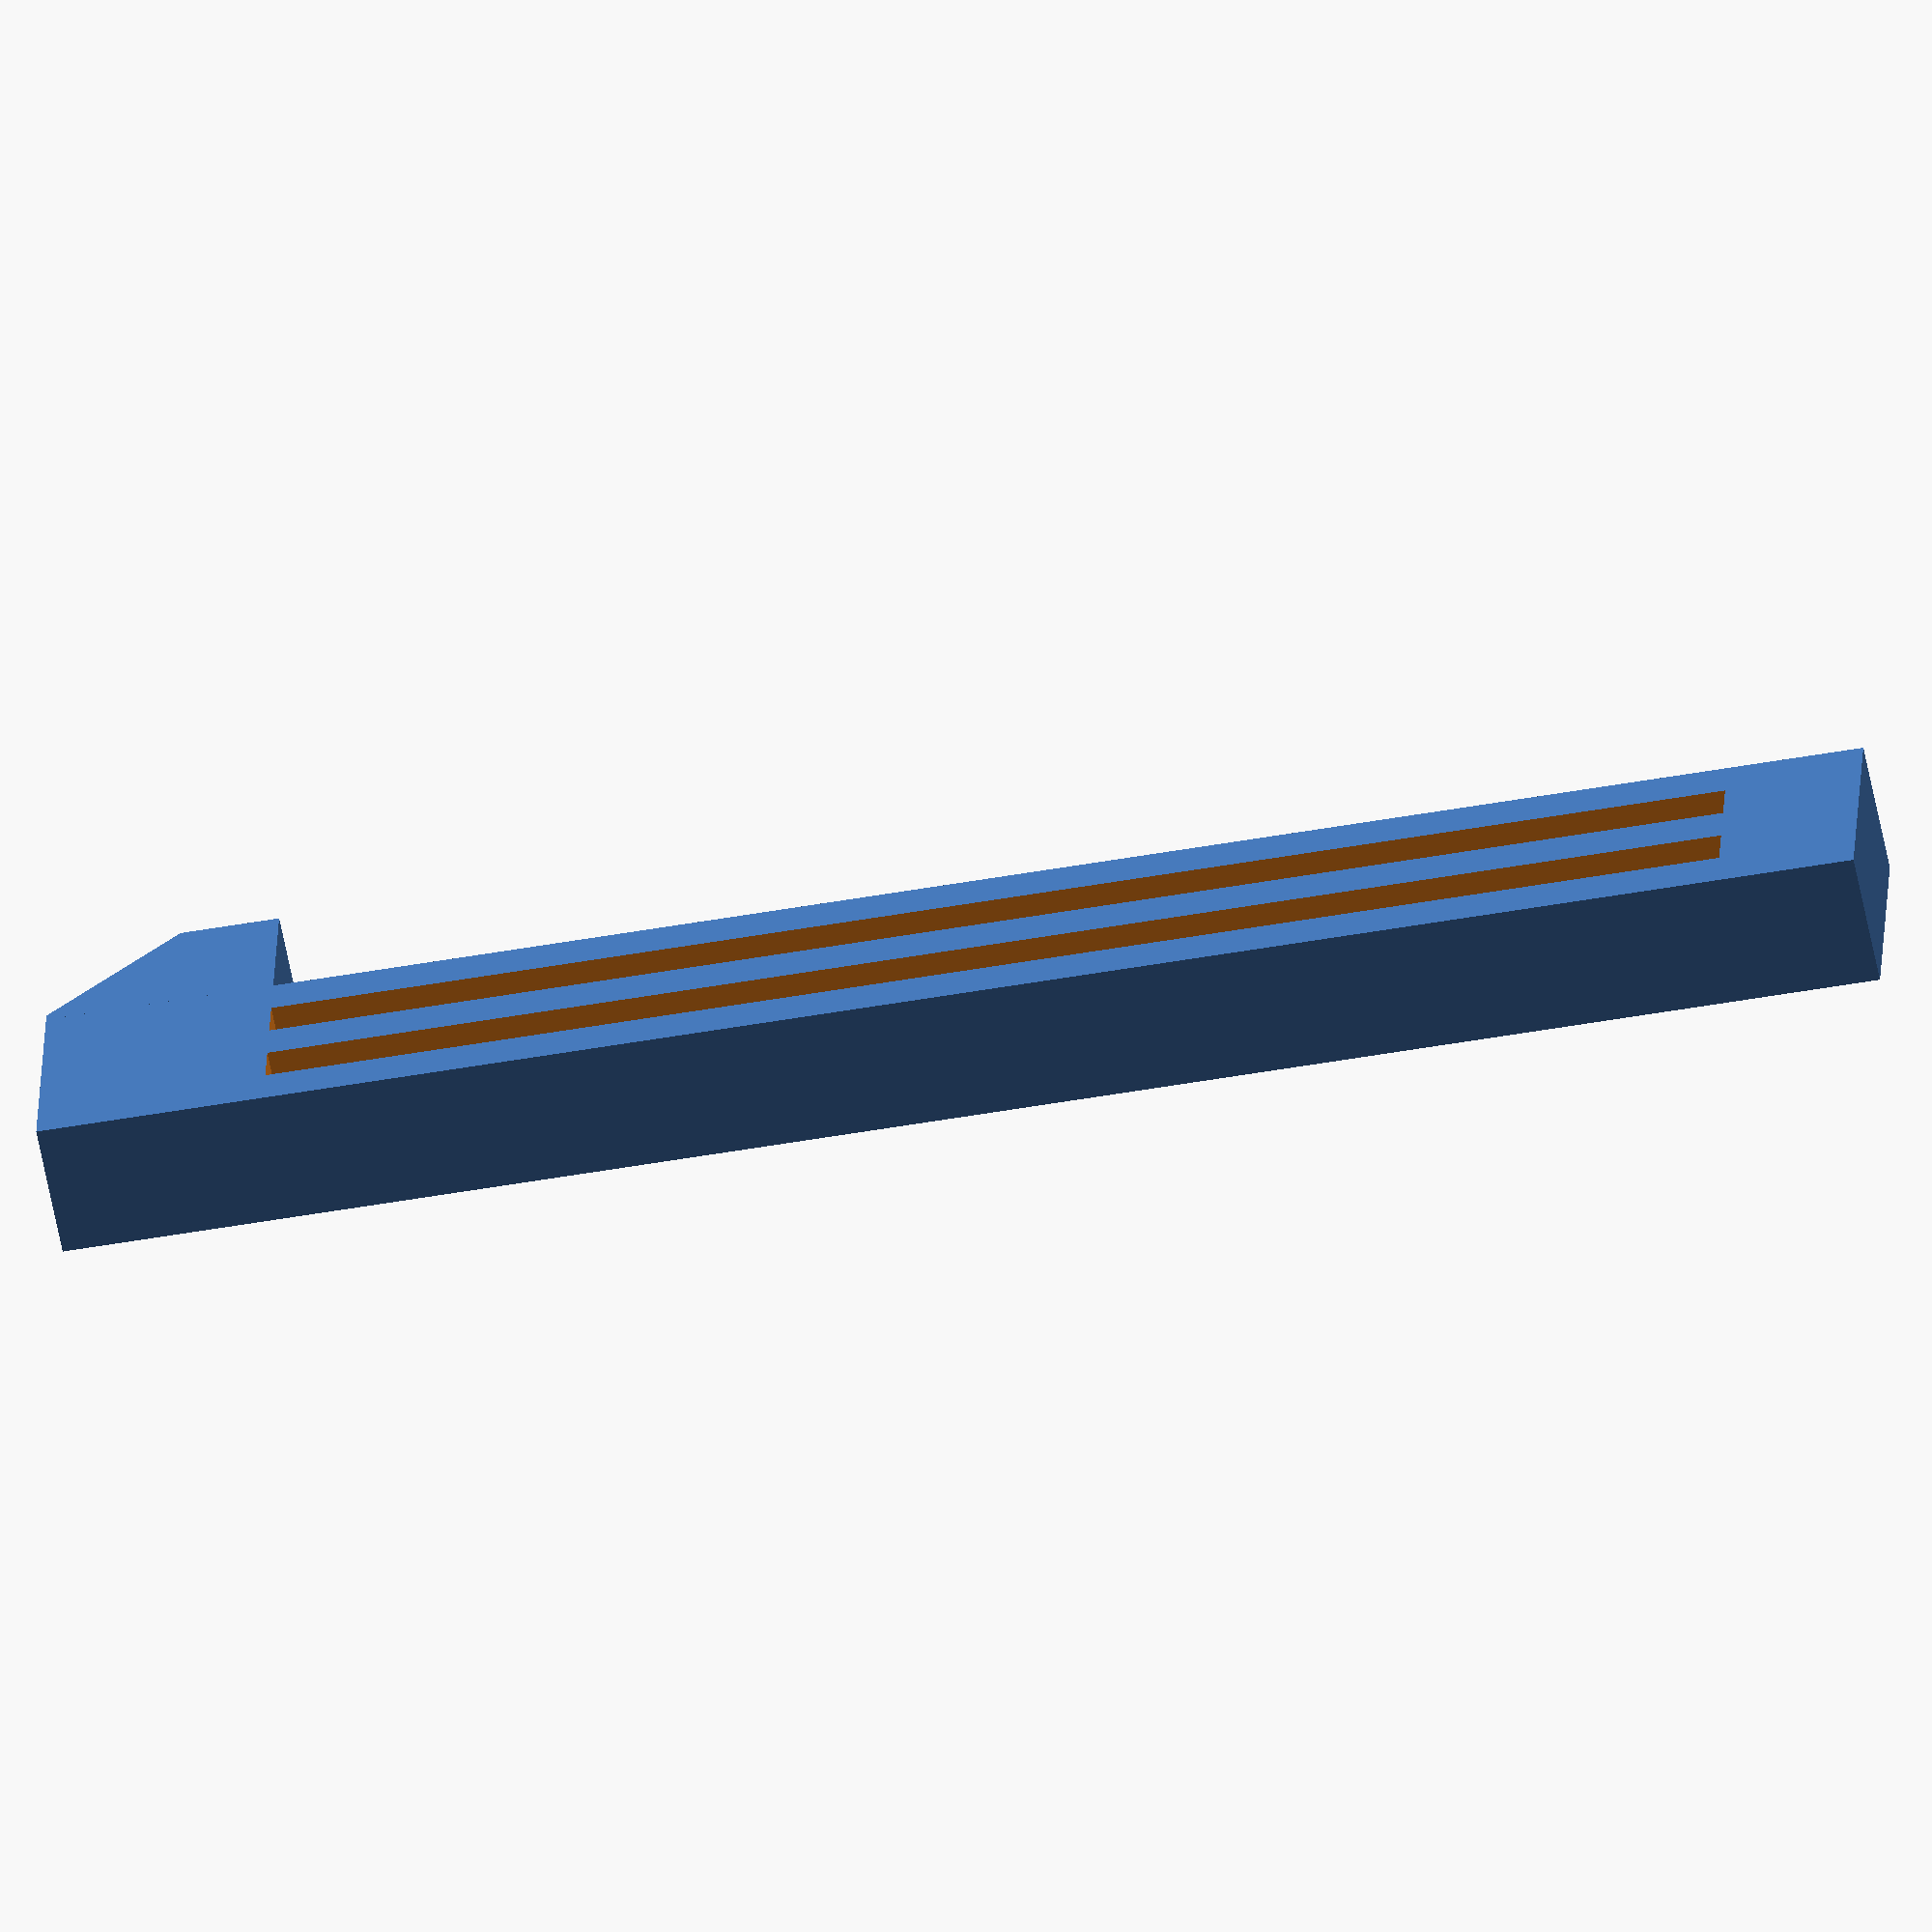
<openscad>

material_z = 3;
nothing = 0.01;

module snap_feather(
            width,
            height,
            hook_width,
            hook_height,
            hook_cutaway,
            leg_width,
            leg_count,
            leg_offset
            )
{
    // feather leg(s)
    difference()
    {
        translate([
            width/2,
            height/2,
            0
            ])
        cube([
            width,
            height,
            material_z
            ], center=true);
        
        leg_width = width/(2*leg_count-1);
        leg_height = height - hook_height - leg_offset;
        for (i=[1:leg_count-1])
        {
            translate([
                leg_width/2 + (i*2-1)*leg_width,
                leg_height/2 + leg_offset,
                0
                ])
            cube([
                leg_width,
                leg_height,
                material_z + 2*nothing
                ], center=true);
        }
    }

    // feather head
    translate([
        width + hook_width/2,
        height - hook_height/2,
        0
        ])
    difference()
    {
        cube([
            hook_width,
            hook_height,
            material_z
            ], center=true);
        
        // cut away a corner
        translate([
            hook_width/2,
            hook_height/2,
            0
            ])
        rotate(45)
        cube([
            hook_cutaway,
            hook_cutaway,
            material_z + 2*nothing
            ], center=true);
    }
}

snap_feather(
    width=5,
    height=40,
    hook_width=3,
    hook_height=5,
    hook_cutaway=4,
    leg_width=2,
    leg_count=3,
    leg_offset=3
    );

</openscad>
<views>
elev=241.5 azim=92.5 roll=169.0 proj=o view=wireframe
</views>
